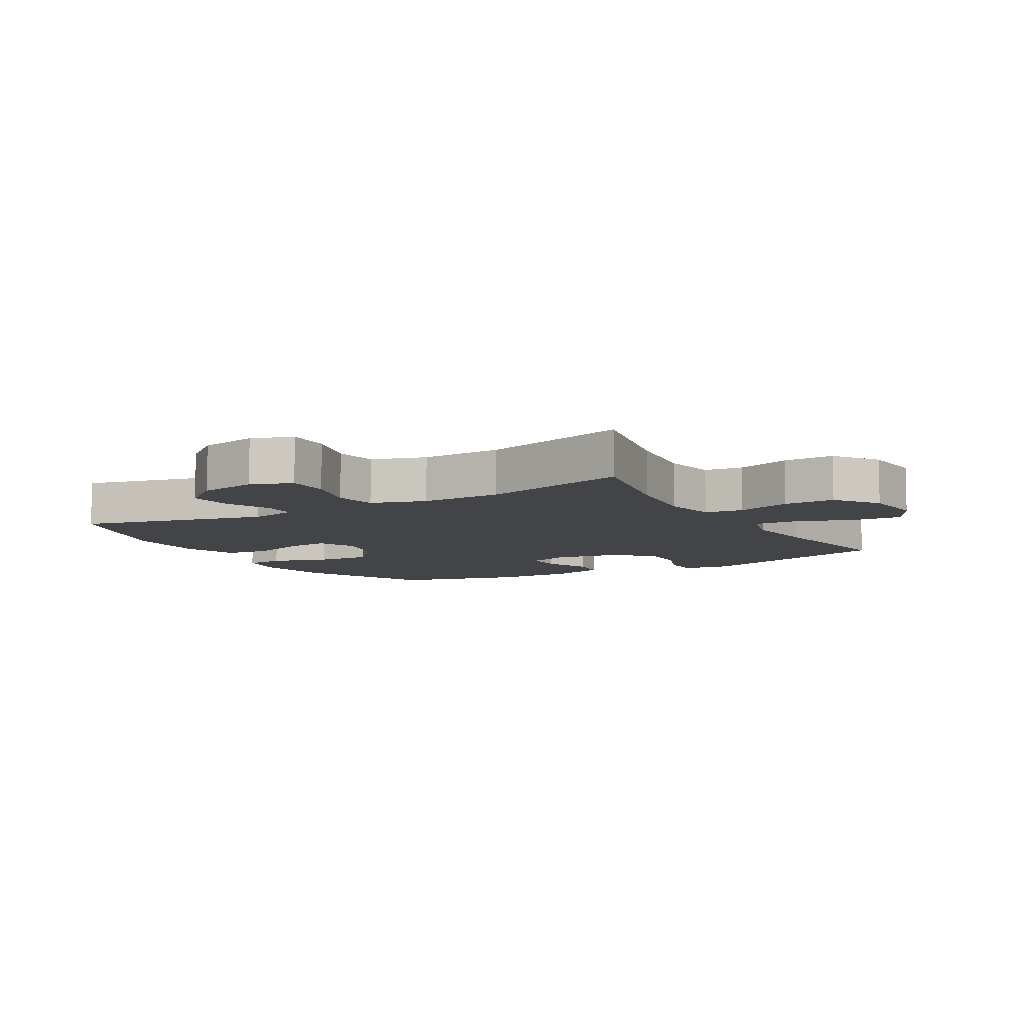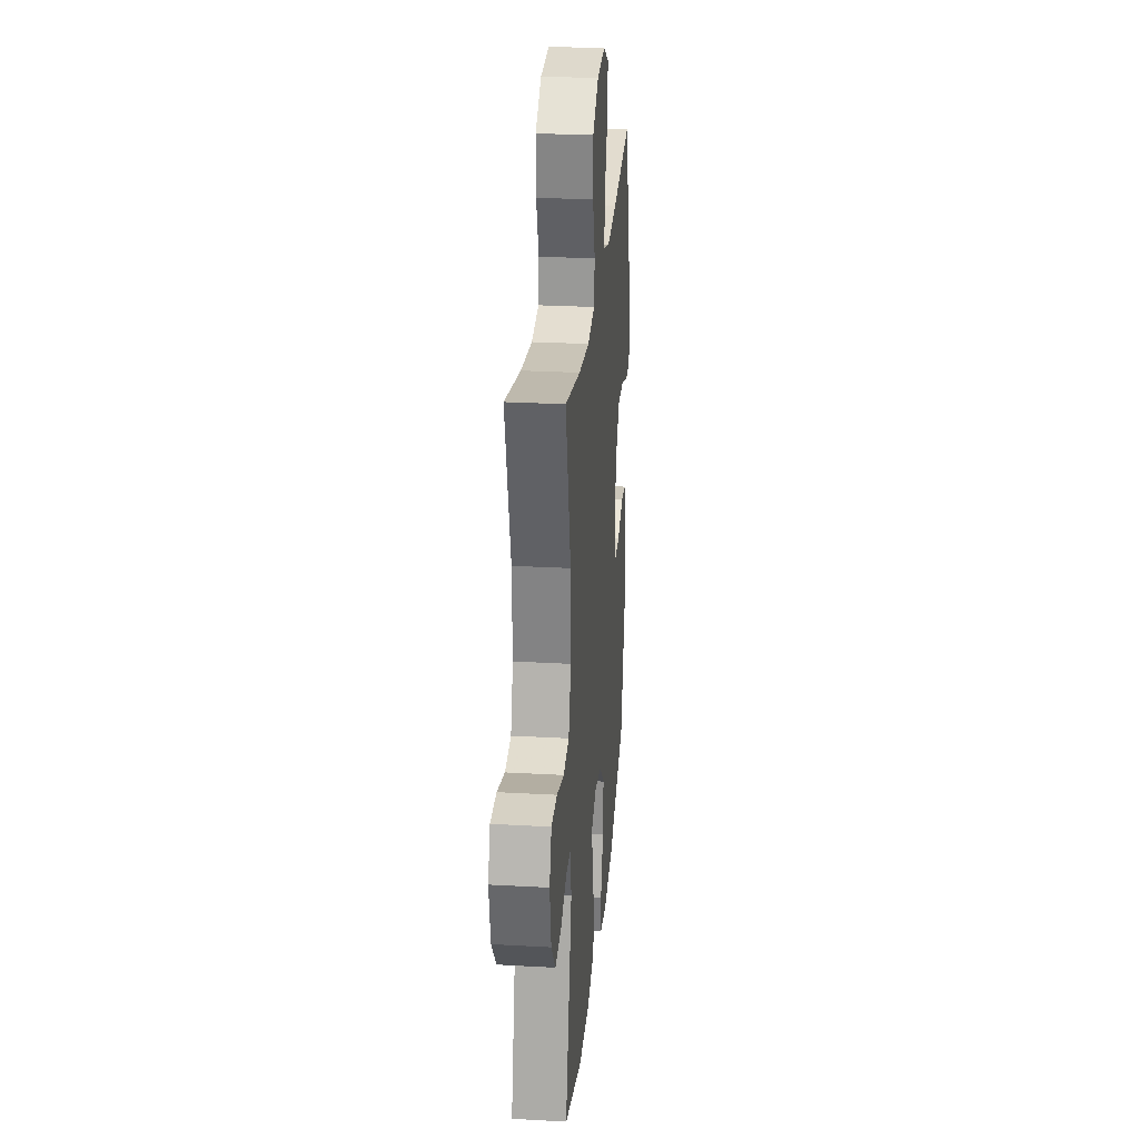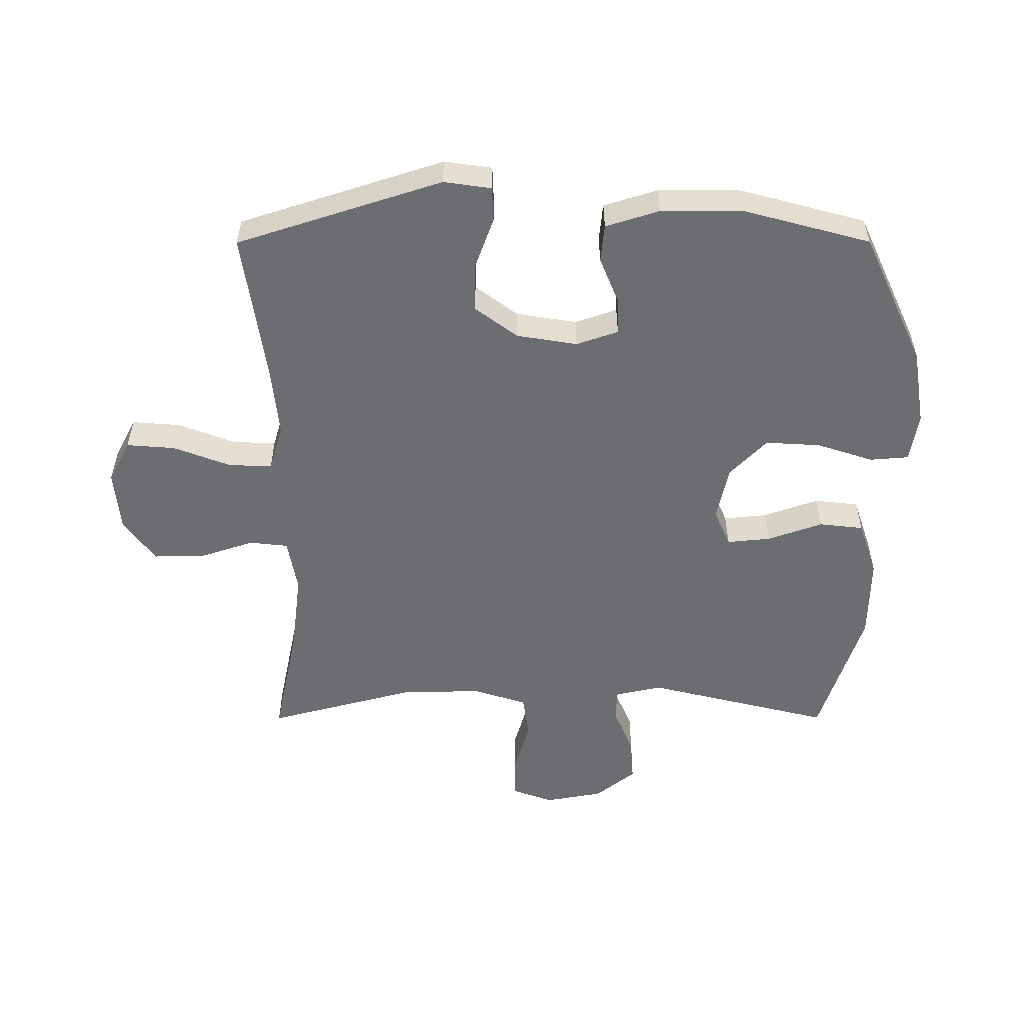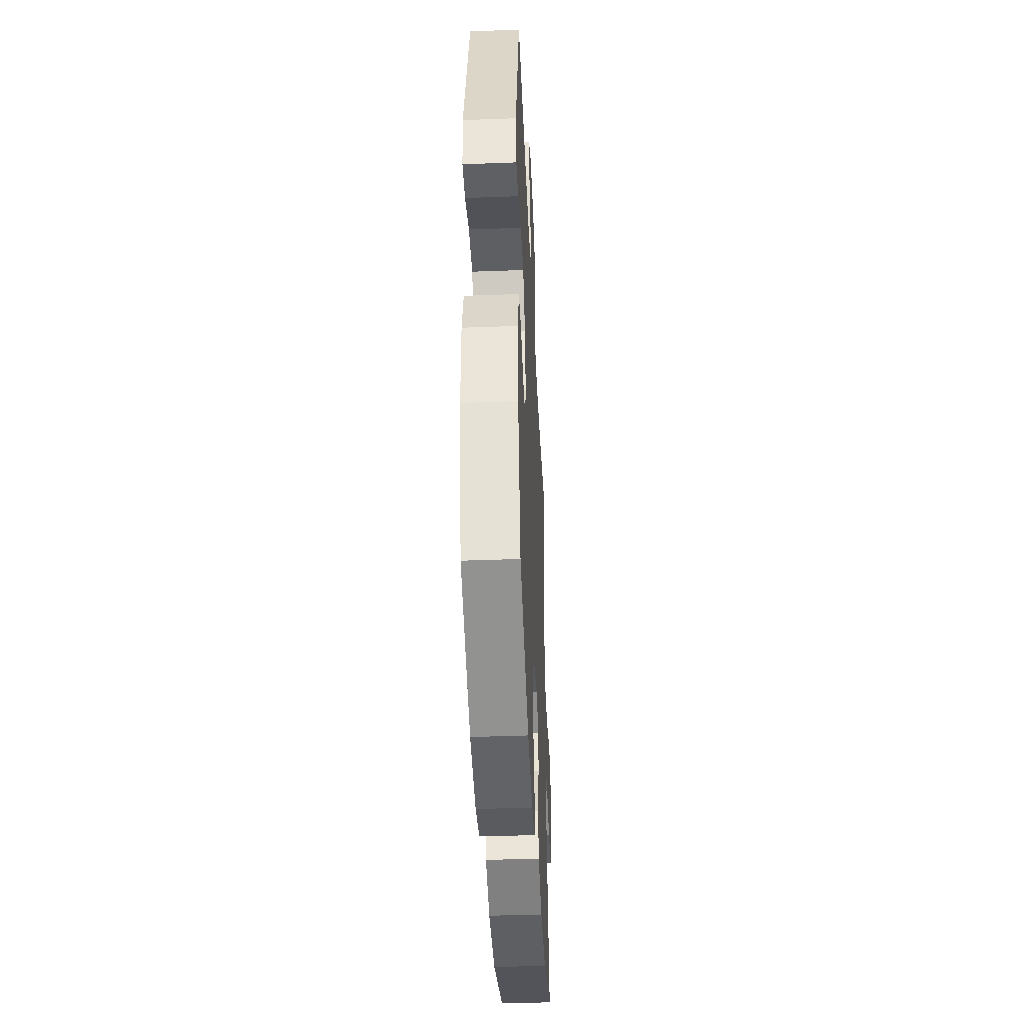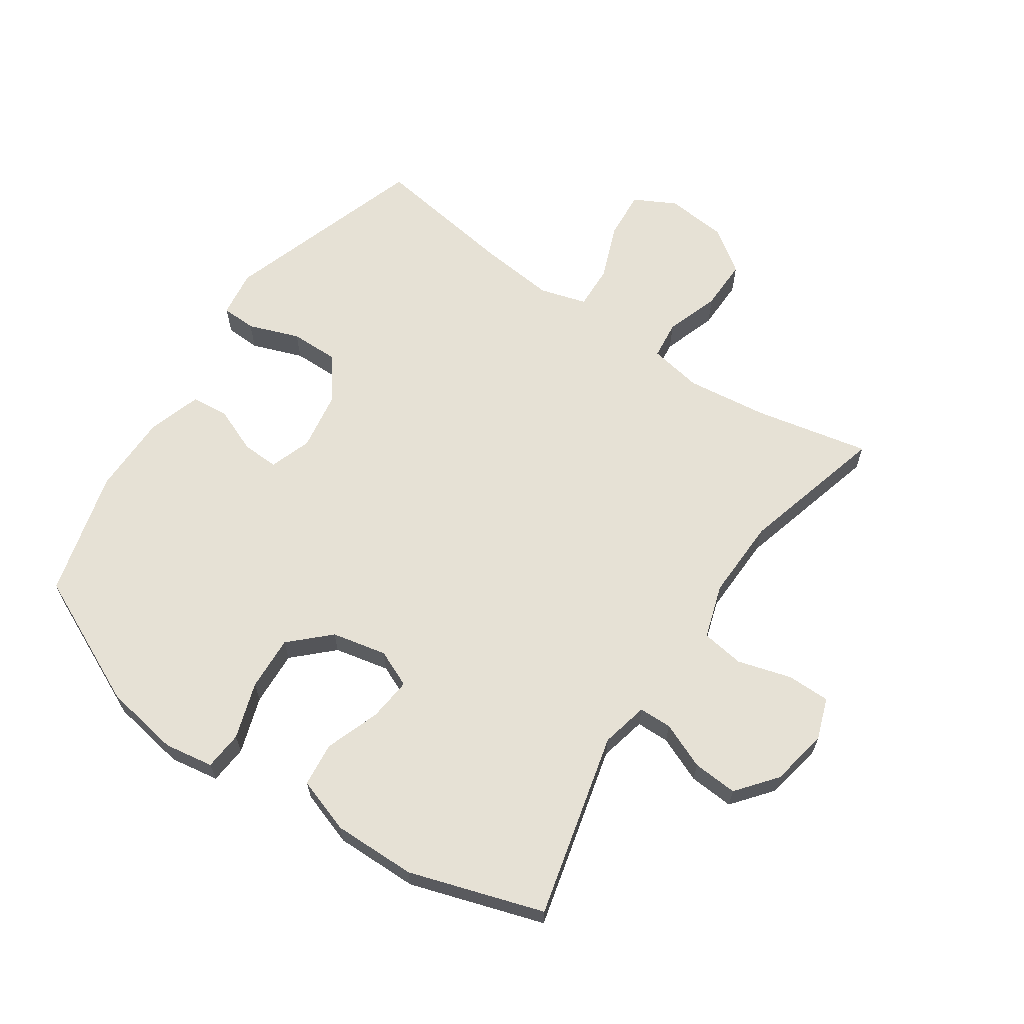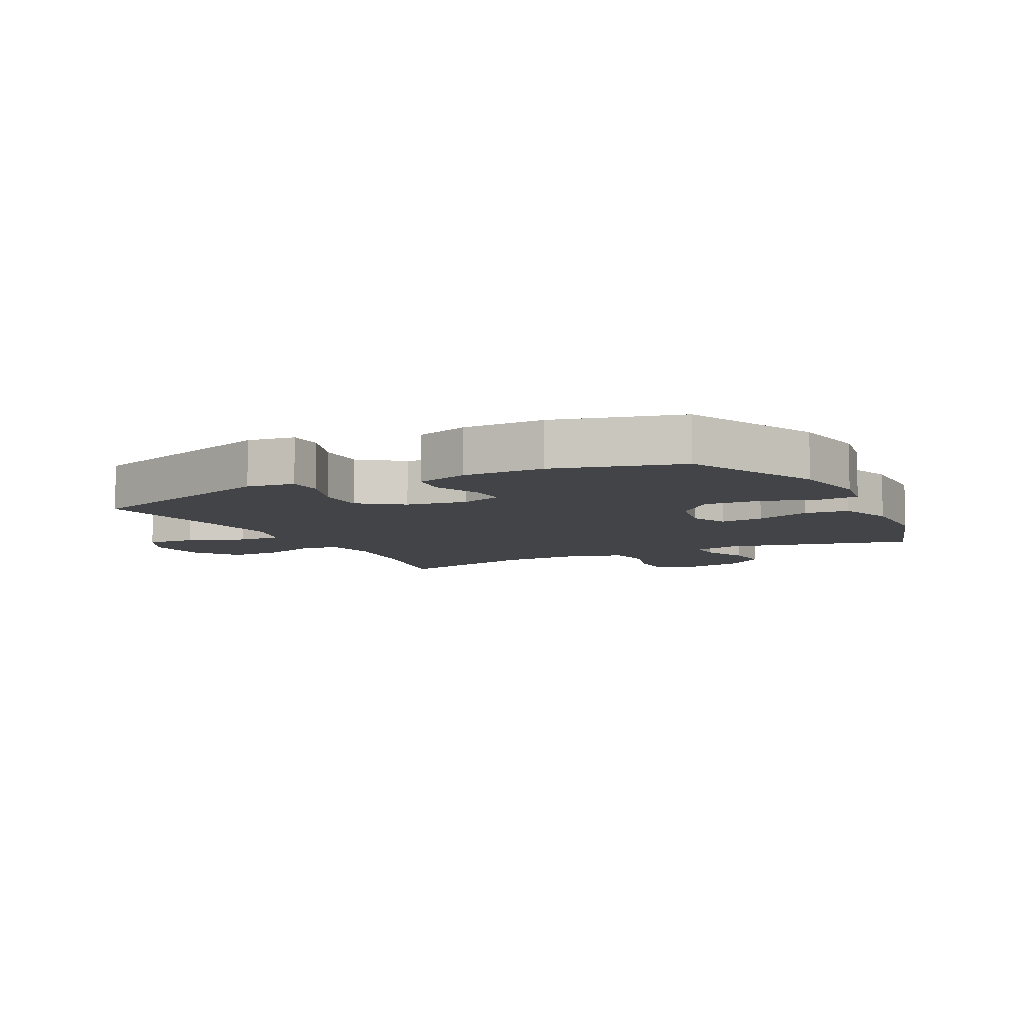
<metadata>
{"format":"obj","ext":"obj","renderer":"f3d","projection":"perspective","resolution":1024,"background":"white","views":[{"elev":-8.2,"azim":-59.7,"up":"+Y"},{"elev":26.8,"azim":-85.0,"up":"+Z"},{"elev":-54.0,"azim":90.1,"up":"+Y"},{"elev":-41.7,"azim":92.6,"up":"+Z"},{"elev":64.2,"azim":-145.7,"up":"+Y"},{"elev":-7.8,"azim":117.2,"up":"+Y"}]}
</metadata>
<code>
v -0.5 0.07 0.5
v -0.315 0.07 0.461
v -0.185 0.07 0.445
v -0.099 0.07 0.46
v -0.092 0.07 0.522
v -0.121 0.07 0.609
v -0.122 0.07 0.691
v -0.052 0.07 0.741
v 0.047 0.07 0.75
v 0.114 0.07 0.715
v 0.108 0.07 0.637
v 0.073 0.07 0.546
v 0.07 0.07 0.476
v 0.145 0.07 0.454
v 0.265 0.07 0.466
v 0.5 0.07 0.5
v 0.606 0.07 0.172
v 0.595 0.07 0.096
v 0.539 0.07 0.094
v 0.457 0.07 0.124
v 0.379 0.07 0.125
v 0.328 0.07 0.057
v 0.312 0.07 -0.04
v 0.335 0.07 -0.107
v 0.394 0.07 -0.105
v 0.468 0.07 -0.075
v 0.528 0.07 -0.081
v 0.555 0.07 -0.167
v 0.555 0.07 -0.297
v 0.5 0.07 -0.5
v 0.288 0.07 -0.598
v 0.166 0.07 -0.618
v 0.087 0.07 -0.605
v 0.082 0.07 -0.543
v 0.112 0.07 -0.452
v 0.117 0.07 -0.364
v 0.056 0.07 -0.305
v -0.032 0.07 -0.286
v -0.092 0.07 -0.312
v -0.085 0.07 -0.382
v -0.054 0.07 -0.47
v -0.062 0.07 -0.541
v -0.151 0.07 -0.571
v -0.285 0.07 -0.569
v -0.5 0.07 -0.5
v -0.426 0.07 -0.203
v -0.443 0.07 -0.127
v -0.496 0.07 -0.126
v -0.57 0.07 -0.157
v -0.642 0.07 -0.162
v -0.693 0.07 -0.098
v -0.71 0.07 -0.005
v -0.686 0.07 0.061
v -0.617 0.07 0.061
v -0.531 0.07 0.036
v -0.462 0.07 0.046
v -0.434 0.07 0.133
v -0.437 0.07 0.263
v -0.5 0 0.5
v -0.315 0 0.461
v -0.185 0 0.445
v -0.099 0 0.46
v -0.092 0 0.522
v -0.121 0 0.609
v -0.122 0 0.691
v -0.052 0 0.741
v 0.047 0 0.75
v 0.114 0 0.715
v 0.108 0 0.637
v 0.073 0 0.546
v 0.07 0 0.476
v 0.145 0 0.454
v 0.265 0 0.466
v 0.5 0 0.5
v 0.606 0 0.172
v 0.595 0 0.096
v 0.539 0 0.094
v 0.457 0 0.124
v 0.379 0 0.125
v 0.328 0 0.057
v 0.312 0 -0.04
v 0.335 0 -0.107
v 0.394 0 -0.105
v 0.468 0 -0.075
v 0.528 0 -0.081
v 0.555 0 -0.167
v 0.555 0 -0.297
v 0.5 0 -0.5
v 0.288 0 -0.598
v 0.166 0 -0.618
v 0.087 0 -0.605
v 0.082 0 -0.543
v 0.112 0 -0.452
v 0.117 0 -0.364
v 0.056 0 -0.305
v -0.032 0 -0.286
v -0.092 0 -0.312
v -0.085 0 -0.382
v -0.054 0 -0.47
v -0.062 0 -0.541
v -0.151 0 -0.571
v -0.285 0 -0.569
v -0.5 0 -0.5
v -0.426 0 -0.203
v -0.443 0 -0.127
v -0.496 0 -0.126
v -0.57 0 -0.157
v -0.642 0 -0.162
v -0.693 0 -0.098
v -0.71 0 -0.005
v -0.686 0 0.061
v -0.617 0 0.061
v -0.531 0 0.036
v -0.462 0 0.046
v -0.434 0 0.133
v -0.437 0 0.263
f 53 54 55
f 52 53 55
f 51 52 55
f 50 51 55
f 49 50 55
f 48 49 55
f 47 48 55 56
f 46 47 56 57
f 44 45 46
f 43 44 46
f 42 43 46
f 41 42 46
f 40 41 46
f 46 57 58
f 40 46 58
f 39 40 58
f 33 34 35
f 32 33 35
f 31 32 35
f 30 31 35
f 29 30 35
f 28 29 35
f 27 28 35
f 26 27 35
f 25 26 35
f 24 25 35 36
f 23 24 36 37
f 18 19 20
f 17 18 20
f 16 17 20
f 15 16 20
f 14 15 20 21
f 13 14 21 22
f 10 11 12
f 9 10 12
f 8 9 12
f 7 8 12
f 6 7 12
f 5 6 12
f 4 5 12 13
f 23 37 38
f 22 23 38
f 13 22 38
f 4 13 38
f 3 4 38
f 38 39 58
f 3 38 58
f 2 3 58
f 1 2 58
f 113 112 111
f 113 111 110
f 113 110 109
f 113 109 108
f 113 108 107
f 113 107 106
f 114 113 106 105
f 115 114 105 104
f 104 103 102
f 104 102 101
f 104 101 100
f 104 100 99
f 104 99 98
f 116 115 104
f 116 104 98
f 116 98 97
f 93 92 91
f 93 91 90
f 93 90 89
f 93 89 88
f 93 88 87
f 93 87 86
f 93 86 85
f 93 85 84
f 93 84 83
f 94 93 83 82
f 95 94 82 81
f 78 77 76
f 78 76 75
f 78 75 74
f 78 74 73
f 79 78 73 72
f 80 79 72 71
f 70 69 68
f 70 68 67
f 70 67 66
f 70 66 65
f 70 65 64
f 70 64 63
f 71 70 63 62
f 96 95 81
f 96 81 80
f 96 80 71
f 96 71 62
f 96 62 61
f 116 97 96
f 116 96 61
f 116 61 60
f 116 60 59
f 1 59 60 2
f 2 60 61 3
f 3 61 62 4
f 4 62 63 5
f 5 63 64 6
f 6 64 65 7
f 7 65 66 8
f 8 66 67 9
f 9 67 68 10
f 10 68 69 11
f 11 69 70 12
f 12 70 71 13
f 13 71 72 14
f 14 72 73 15
f 15 73 74 16
f 16 74 75 17
f 17 75 76 18
f 18 76 77 19
f 19 77 78 20
f 20 78 79 21
f 21 79 80 22
f 22 80 81 23
f 23 81 82 24
f 24 82 83 25
f 25 83 84 26
f 26 84 85 27
f 27 85 86 28
f 28 86 87 29
f 29 87 88 30
f 30 88 89 31
f 31 89 90 32
f 32 90 91 33
f 33 91 92 34
f 34 92 93 35
f 35 93 94 36
f 36 94 95 37
f 37 95 96 38
f 38 96 97 39
f 39 97 98 40
f 40 98 99 41
f 41 99 100 42
f 42 100 101 43
f 43 101 102 44
f 44 102 103 45
f 45 103 104 46
f 46 104 105 47
f 47 105 106 48
f 48 106 107 49
f 49 107 108 50
f 50 108 109 51
f 51 109 110 52
f 52 110 111 53
f 53 111 112 54
f 54 112 113 55
f 55 113 114 56
f 56 114 115 57
f 57 115 116 58
f 58 116 59 1

</code>
